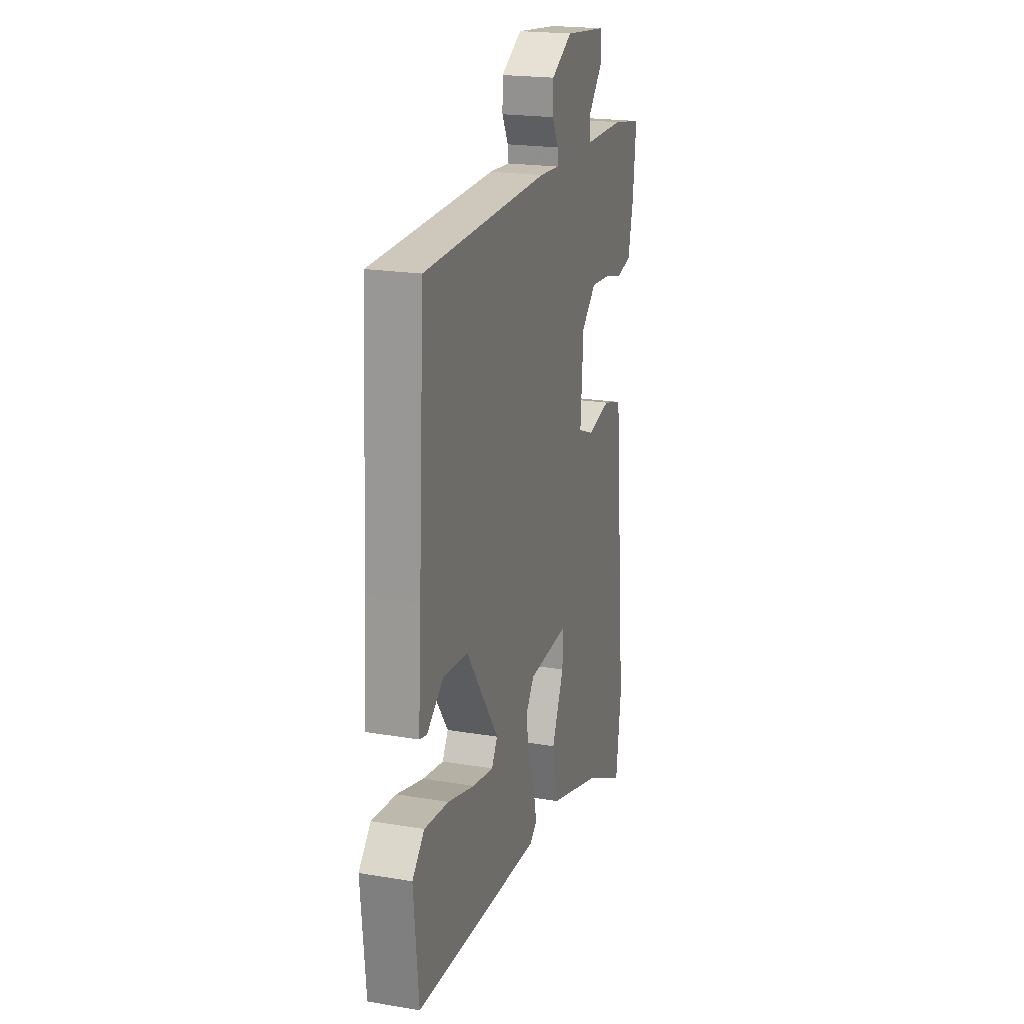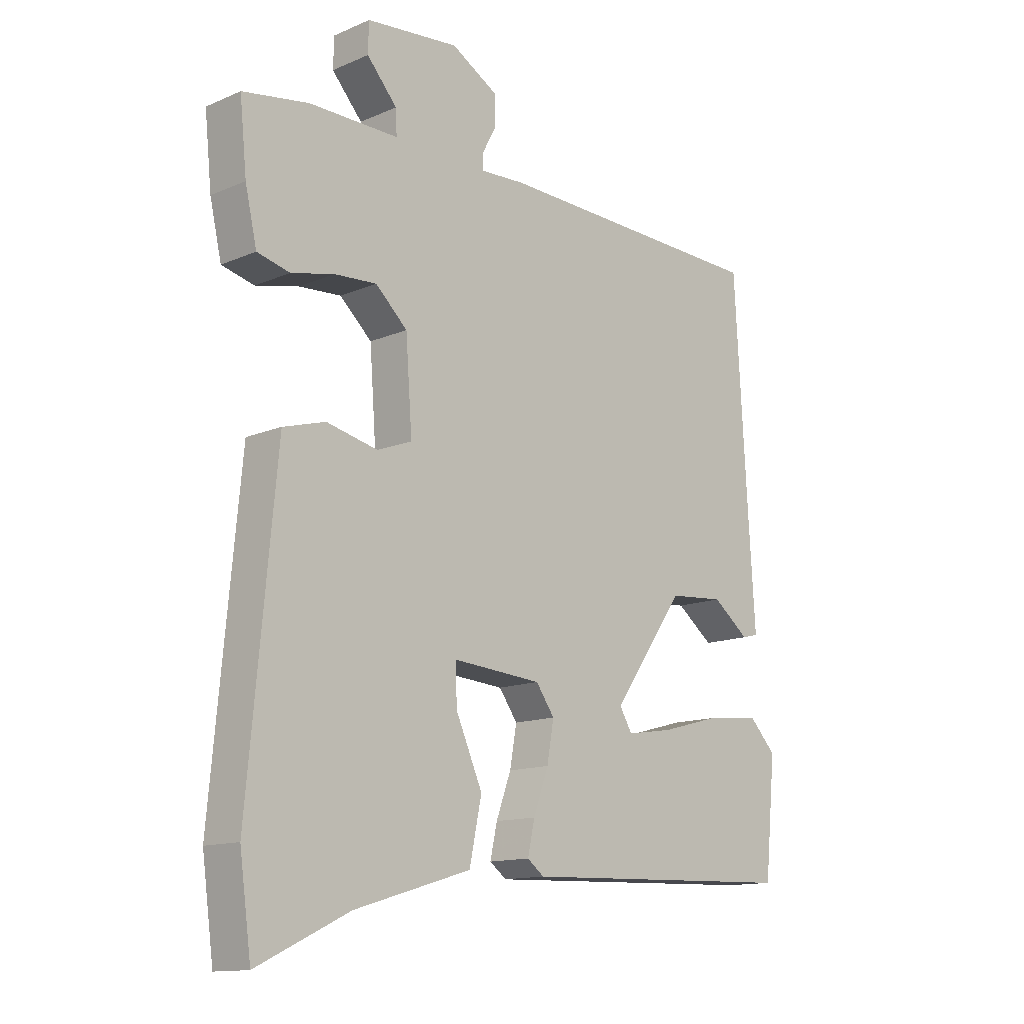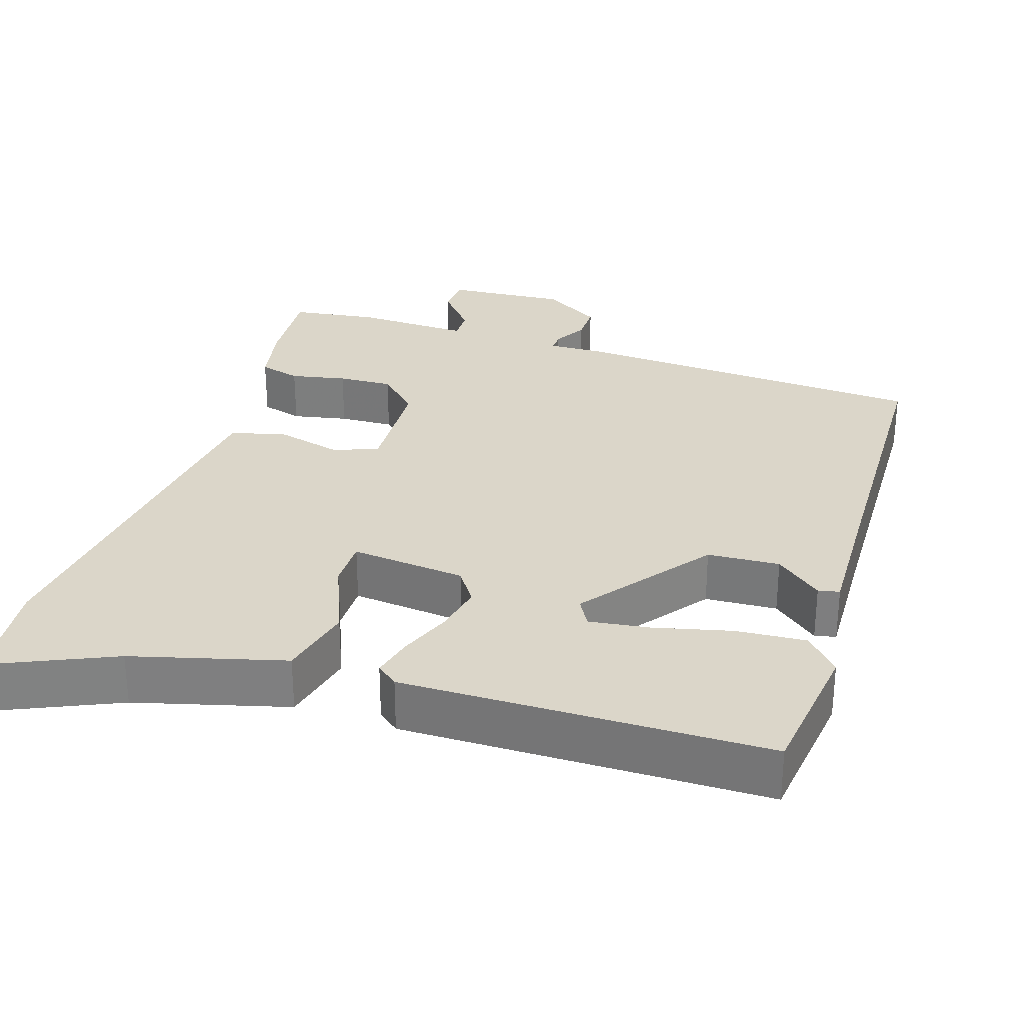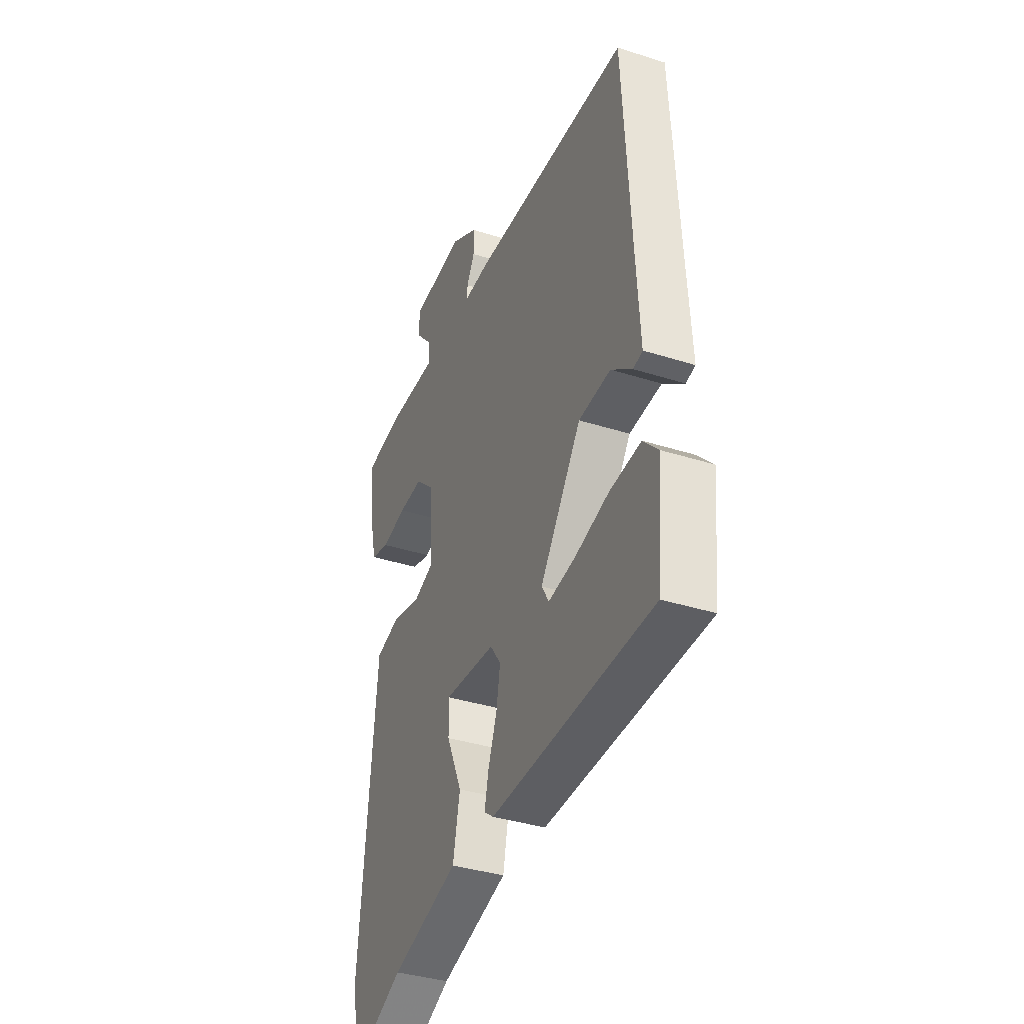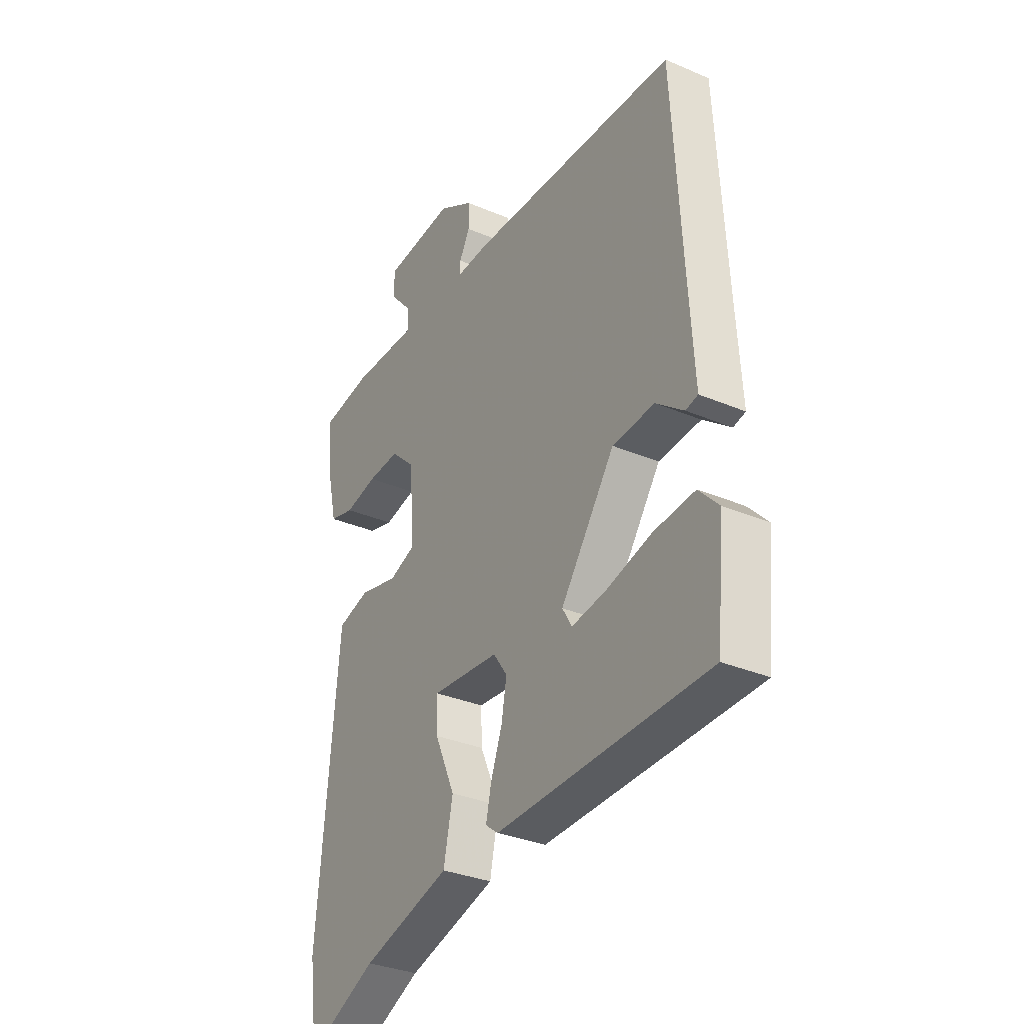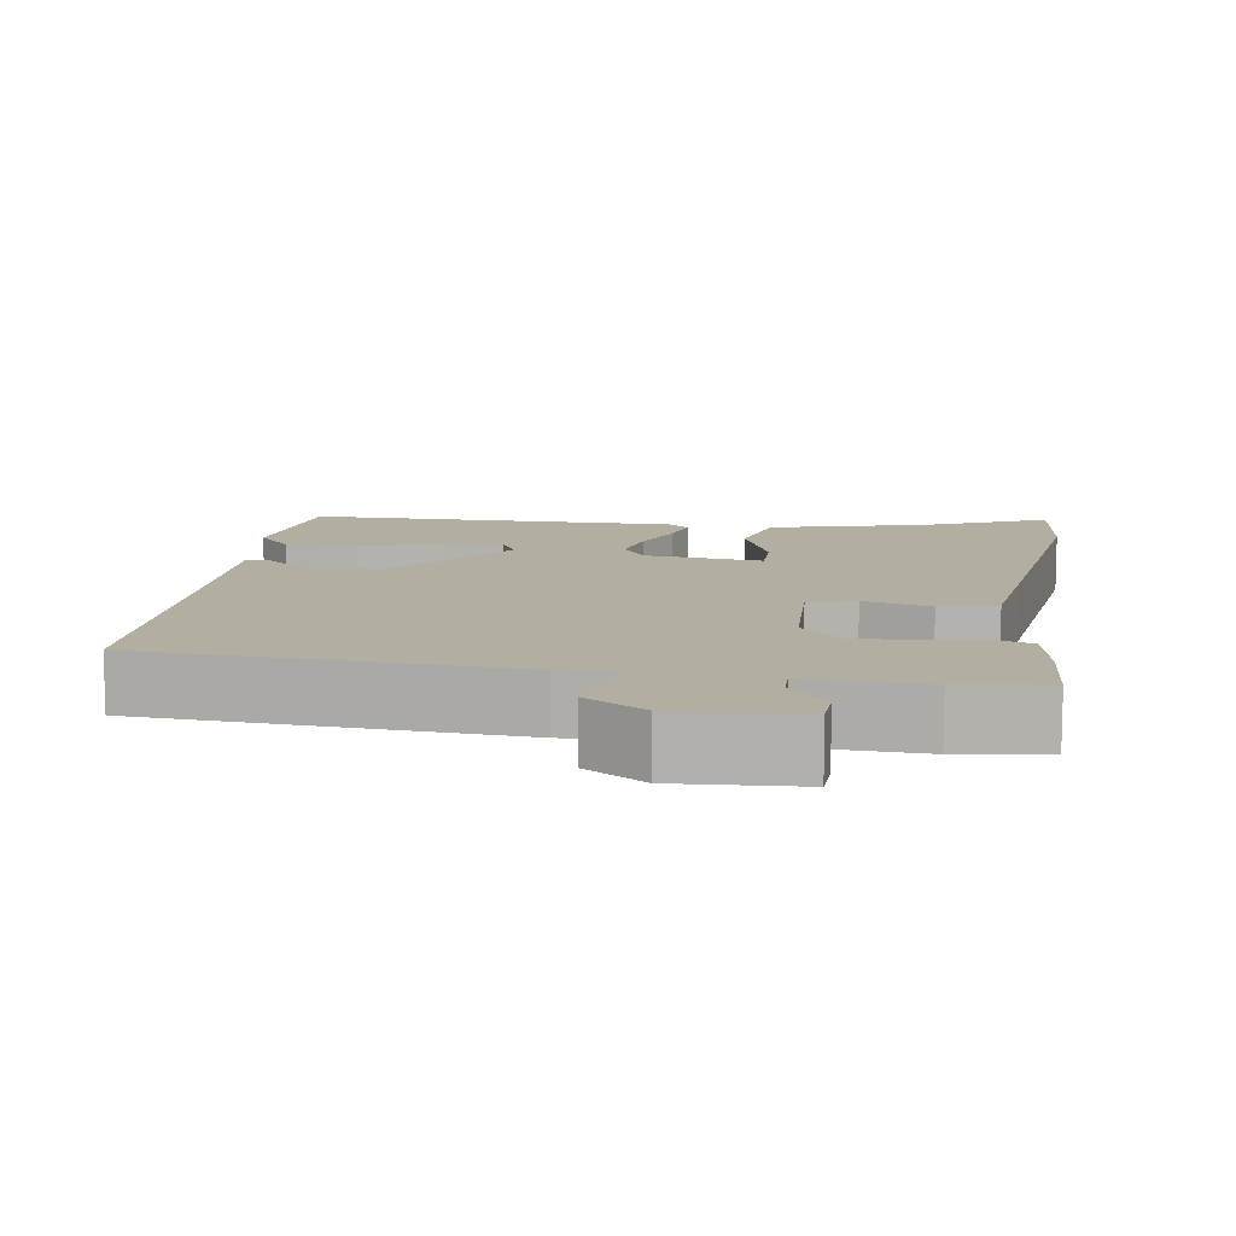
<metadata>
{"format":"obj","ext":"obj","renderer":"f3d","projection":"perspective","resolution":1024,"background":"white","views":[{"elev":20.4,"azim":-72.9,"up":"+Z"},{"elev":-13.3,"azim":134.1,"up":"+Z"},{"elev":29.8,"azim":-160.6,"up":"+Y"},{"elev":-37.0,"azim":-112.4,"up":"+Z"},{"elev":-32.3,"azim":-120.8,"up":"+Z"},{"elev":10.7,"azim":10.6,"up":"+Y"}]}
</metadata>
<code>
v 0.538 0.07 0.479
v 0.526 0.07 0.362
v 0.506 0.07 0.274
v 0.45 0.07 0.26
v 0.376 0.07 0.277
v 0.303 0.07 0.282
v 0.248 0.07 0.231
v 0.237 0.07 0.081
v 0.297 0.07 0.058
v 0.385 0.07 0.078
v 0.458 0.07 0.057
v 0.472 0.07 -0.091
v 0.506 0.07 -0.458
v 0.486 0.07 -0.605
v 0.327 0.07 -0.529
v 0.126 0.07 -0.469
v 0.105 0.07 -0.368
v 0.151 0.07 -0.264
v 0.153 0.07 -0.198
v -0.001 0.07 -0.21
v -0.033 0.07 -0.255
v -0.021 0.07 -0.322
v 0.005 0.07 -0.393
v 0.017 0.07 -0.448
v -0.012 0.07 -0.47
v -0.496 0.07 -0.453
v -0.515 0.07 -0.259
v -0.469 0.07 -0.211
v -0.376 0.07 -0.22
v -0.273 0.07 -0.248
v -0.193 0.07 -0.261
v -0.171 0.07 -0.224
v -0.295 0.07 -0.049
v -0.391 0.07 -0.041
v -0.454 0.07 -0.09
v -0.482 0.07 -0.083
v -0.471 0.07 0.09
v -0.448 0.07 0.485
v 0.03 0.07 0.5
v 0.106 0.07 0.496
v 0.106 0.07 0.522
v 0.082 0.07 0.567
v 0.083 0.07 0.619
v 0.163 0.07 0.665
v 0.323 0.07 0.649
v 0.324 0.07 0.598
v 0.272 0.07 0.539
v 0.27 0.07 0.497
v 0.424 0.07 0.498
v 0.538 0 0.479
v 0.526 0 0.362
v 0.506 0 0.274
v 0.45 0 0.26
v 0.376 0 0.277
v 0.303 0 0.282
v 0.248 0 0.231
v 0.237 0 0.081
v 0.297 0 0.058
v 0.385 0 0.078
v 0.458 0 0.057
v 0.472 0 -0.091
v 0.506 0 -0.458
v 0.486 0 -0.605
v 0.327 0 -0.529
v 0.126 0 -0.469
v 0.105 0 -0.368
v 0.151 0 -0.264
v 0.153 0 -0.198
v -0.001 0 -0.21
v -0.033 0 -0.255
v -0.021 0 -0.322
v 0.005 0 -0.393
v 0.017 0 -0.448
v -0.012 0 -0.47
v -0.496 0 -0.453
v -0.515 0 -0.259
v -0.469 0 -0.211
v -0.376 0 -0.22
v -0.273 0 -0.248
v -0.193 0 -0.261
v -0.171 0 -0.224
v -0.295 0 -0.049
v -0.391 0 -0.041
v -0.454 0 -0.09
v -0.482 0 -0.083
v -0.471 0 0.09
v -0.448 0 0.485
v 0.03 0 0.5
v 0.106 0 0.496
v 0.106 0 0.522
v 0.082 0 0.567
v 0.083 0 0.619
v 0.163 0 0.665
v 0.323 0 0.649
v 0.324 0 0.598
v 0.272 0 0.539
v 0.27 0 0.497
v 0.424 0 0.498
f 3 4 5
f 2 3 5
f 1 2 5
f 49 1 5
f 48 49 5
f 45 46 47
f 44 45 47
f 43 44 47
f 42 43 47
f 41 42 47
f 40 41 47 48
f 37 38 39 40
f 37 40 48
f 36 37 48
f 35 36 48
f 34 35 48
f 33 34 48
f 32 33 48
f 31 32 48
f 28 29 30
f 27 28 30
f 26 27 30
f 25 26 30
f 24 25 30
f 23 24 30
f 22 23 30
f 22 30 31
f 21 22 31
f 20 21 31 48
f 15 16 17 18
f 15 18 19
f 14 15 19
f 13 14 19
f 12 13 19
f 11 12 19
f 10 11 19
f 9 10 19
f 8 9 19 20
f 48 5 6
f 48 6 7
f 20 48 7
f 7 8 20
f 54 53 52
f 54 52 51
f 54 51 50
f 54 50 98
f 54 98 97
f 96 95 94
f 96 94 93
f 96 93 92
f 96 92 91
f 96 91 90
f 97 96 90 89
f 89 88 87 86
f 97 89 86
f 97 86 85
f 97 85 84
f 97 84 83
f 97 83 82
f 97 82 81
f 97 81 80
f 79 78 77
f 79 77 76
f 79 76 75
f 79 75 74
f 79 74 73
f 79 73 72
f 79 72 71
f 80 79 71
f 80 71 70
f 97 80 70 69
f 67 66 65 64
f 68 67 64
f 68 64 63
f 68 63 62
f 68 62 61
f 68 61 60
f 68 60 59
f 68 59 58
f 69 68 58 57
f 55 54 97
f 56 55 97
f 56 97 69
f 69 57 56
f 1 50 51 2
f 2 51 52 3
f 3 52 53 4
f 4 53 54 5
f 5 54 55 6
f 6 55 56 7
f 7 56 57 8
f 8 57 58 9
f 9 58 59 10
f 10 59 60 11
f 11 60 61 12
f 12 61 62 13
f 13 62 63 14
f 14 63 64 15
f 15 64 65 16
f 16 65 66 17
f 17 66 67 18
f 18 67 68 19
f 19 68 69 20
f 20 69 70 21
f 21 70 71 22
f 22 71 72 23
f 23 72 73 24
f 24 73 74 25
f 25 74 75 26
f 26 75 76 27
f 27 76 77 28
f 28 77 78 29
f 29 78 79 30
f 30 79 80 31
f 31 80 81 32
f 32 81 82 33
f 33 82 83 34
f 34 83 84 35
f 35 84 85 36
f 36 85 86 37
f 37 86 87 38
f 38 87 88 39
f 39 88 89 40
f 40 89 90 41
f 41 90 91 42
f 42 91 92 43
f 43 92 93 44
f 44 93 94 45
f 45 94 95 46
f 46 95 96 47
f 47 96 97 48
f 48 97 98 49
f 49 98 50 1

</code>
